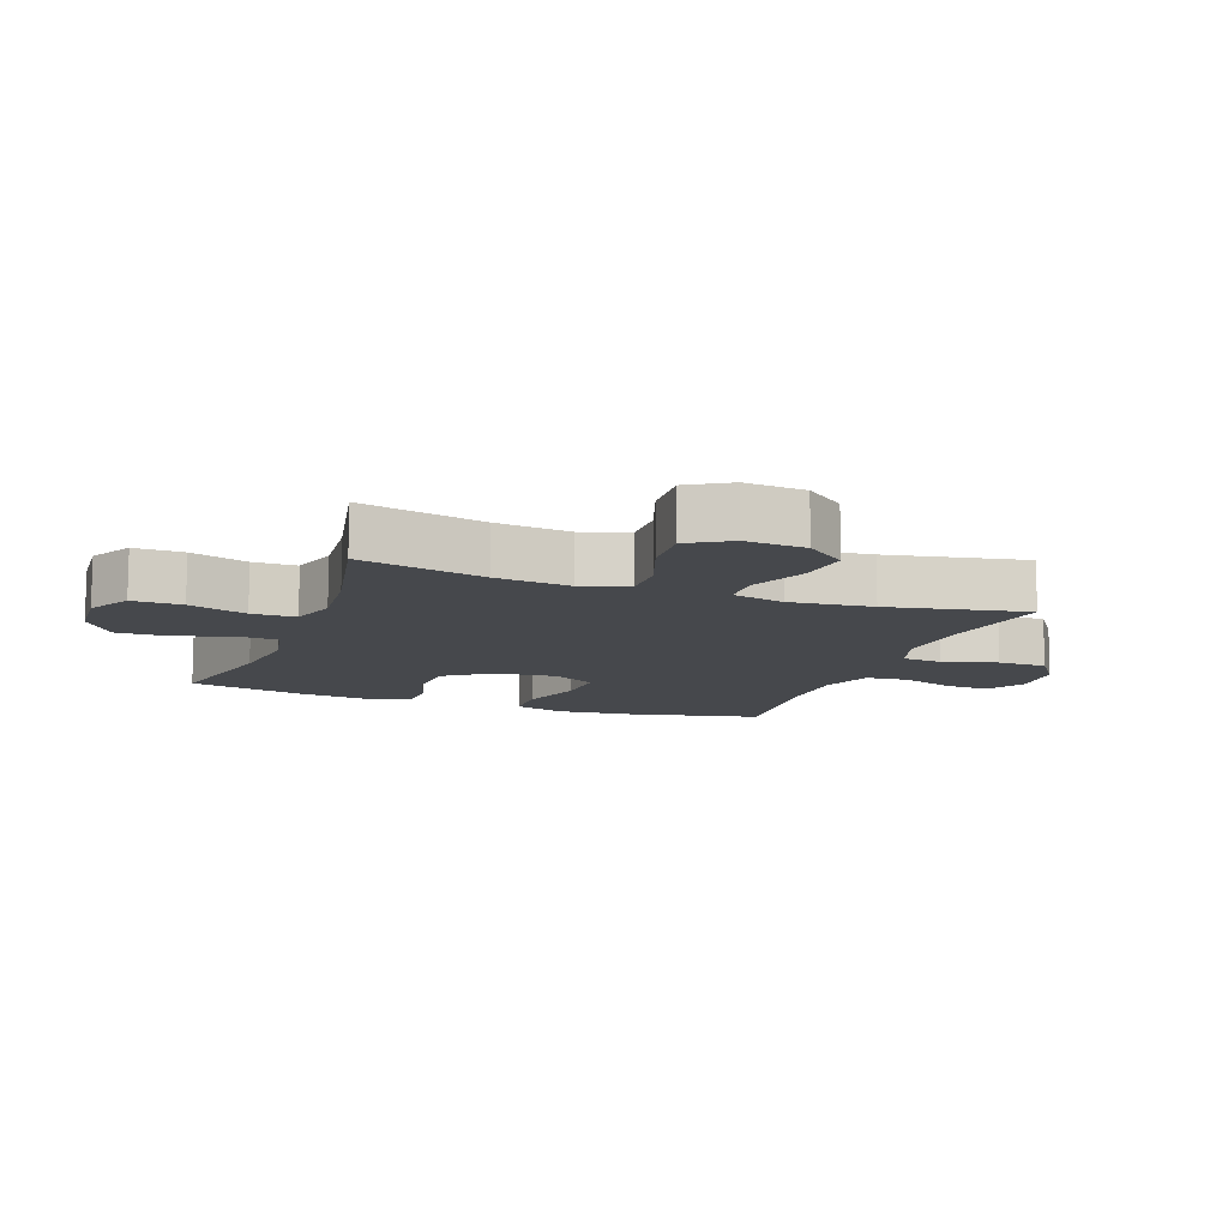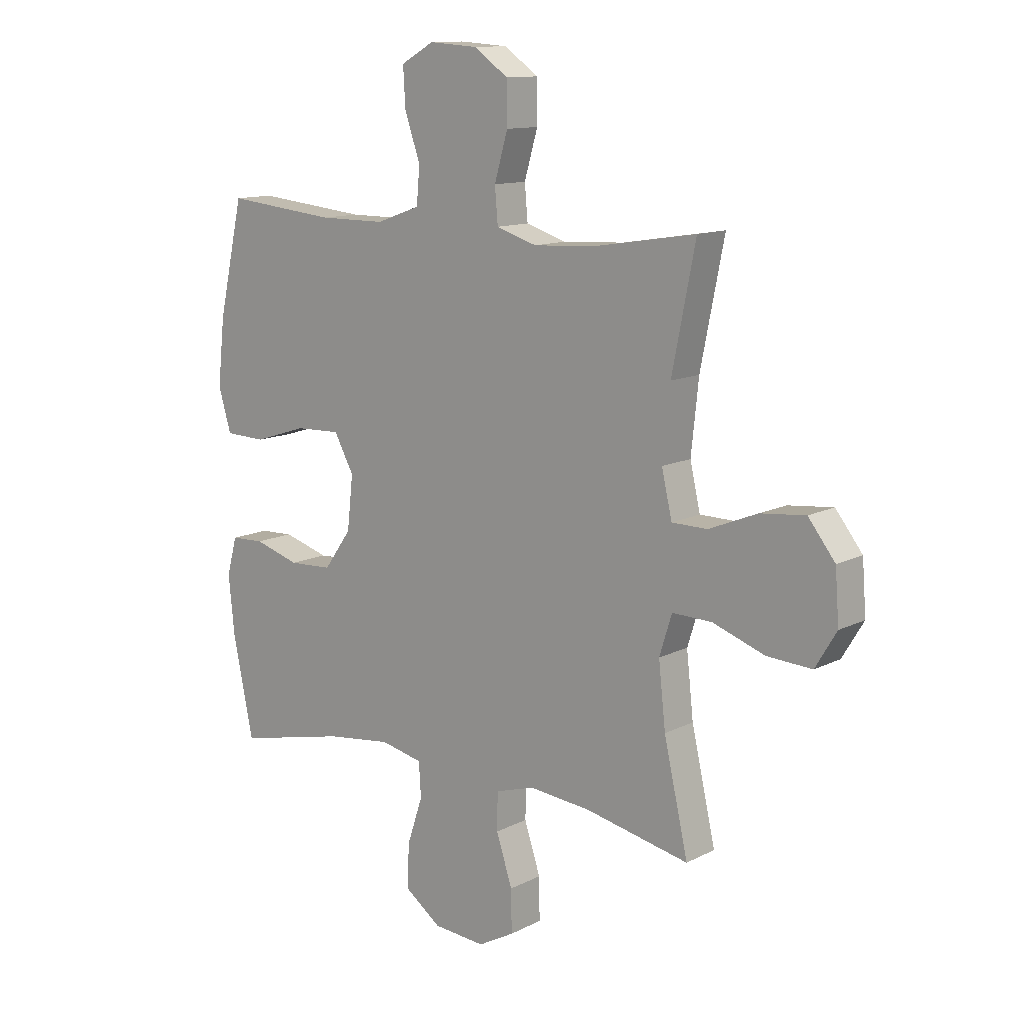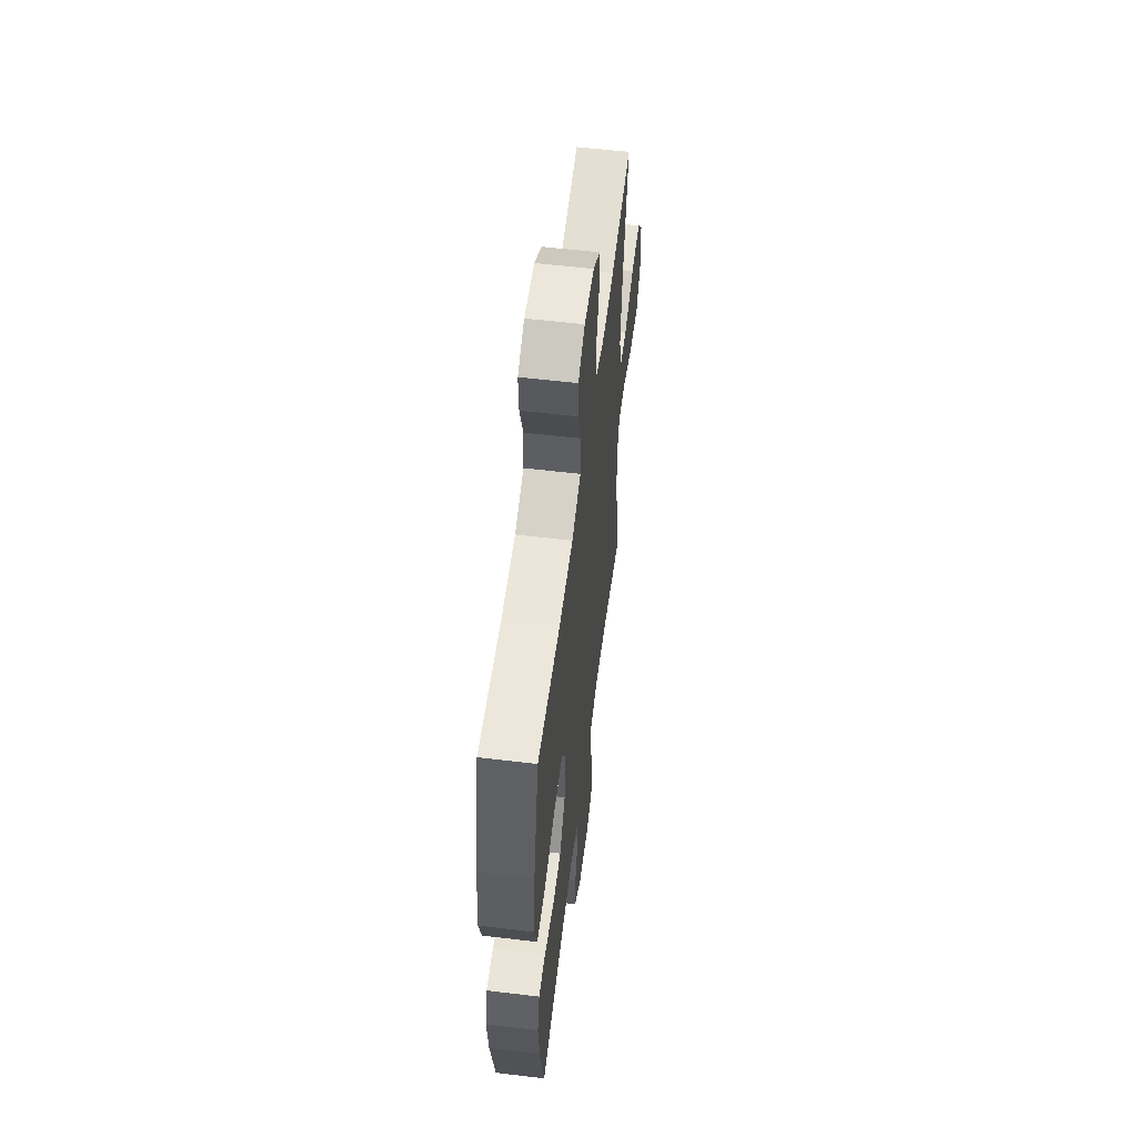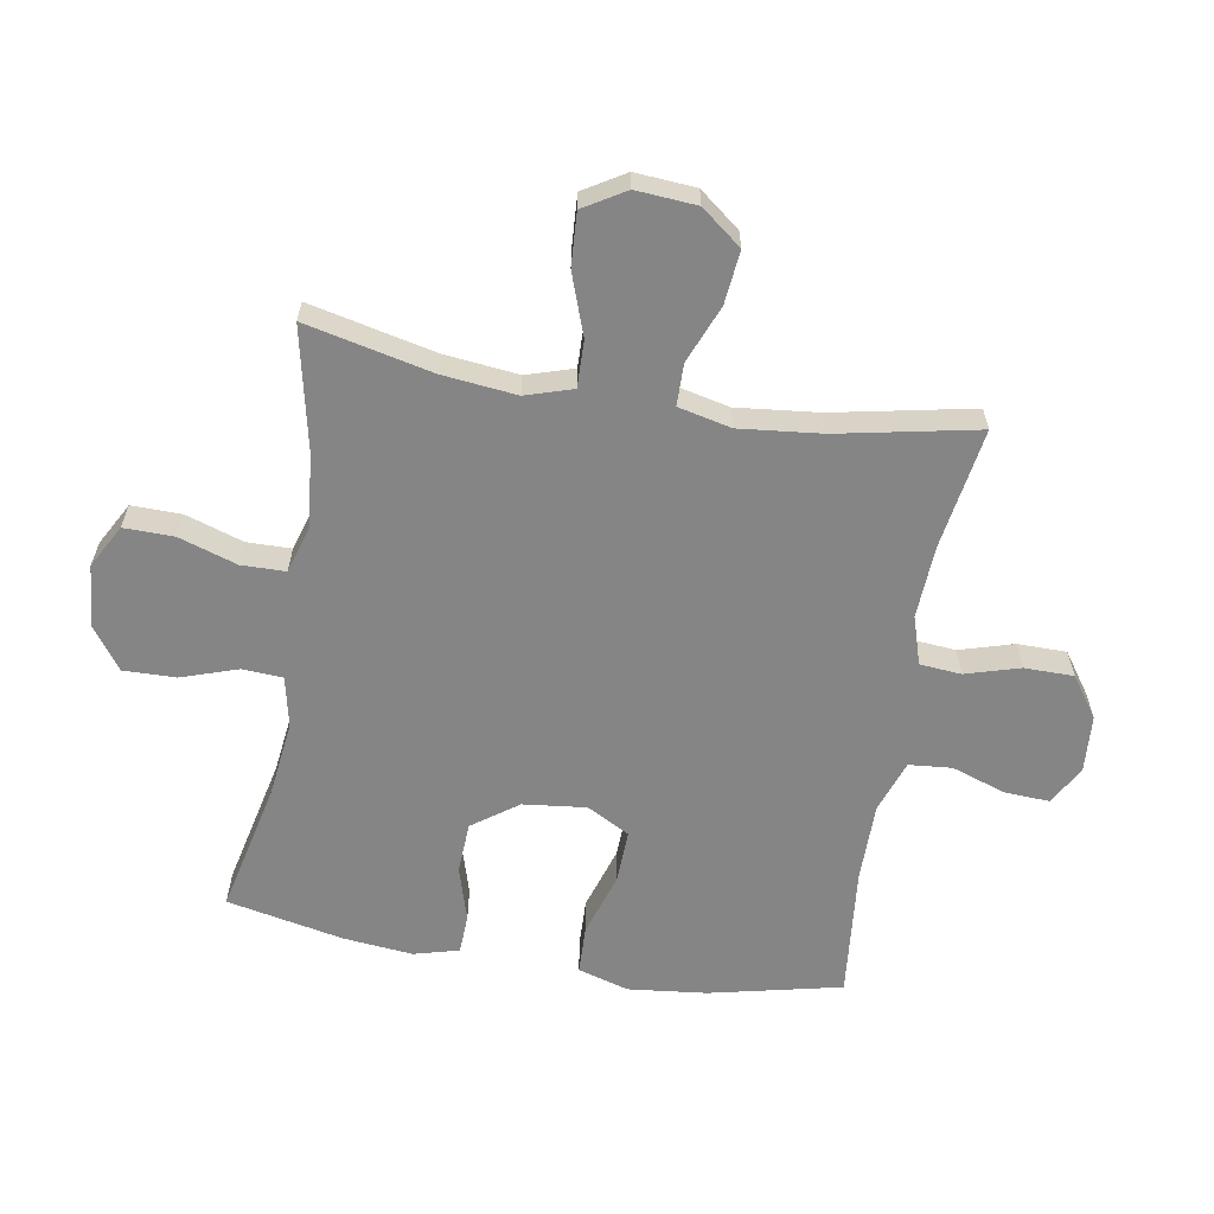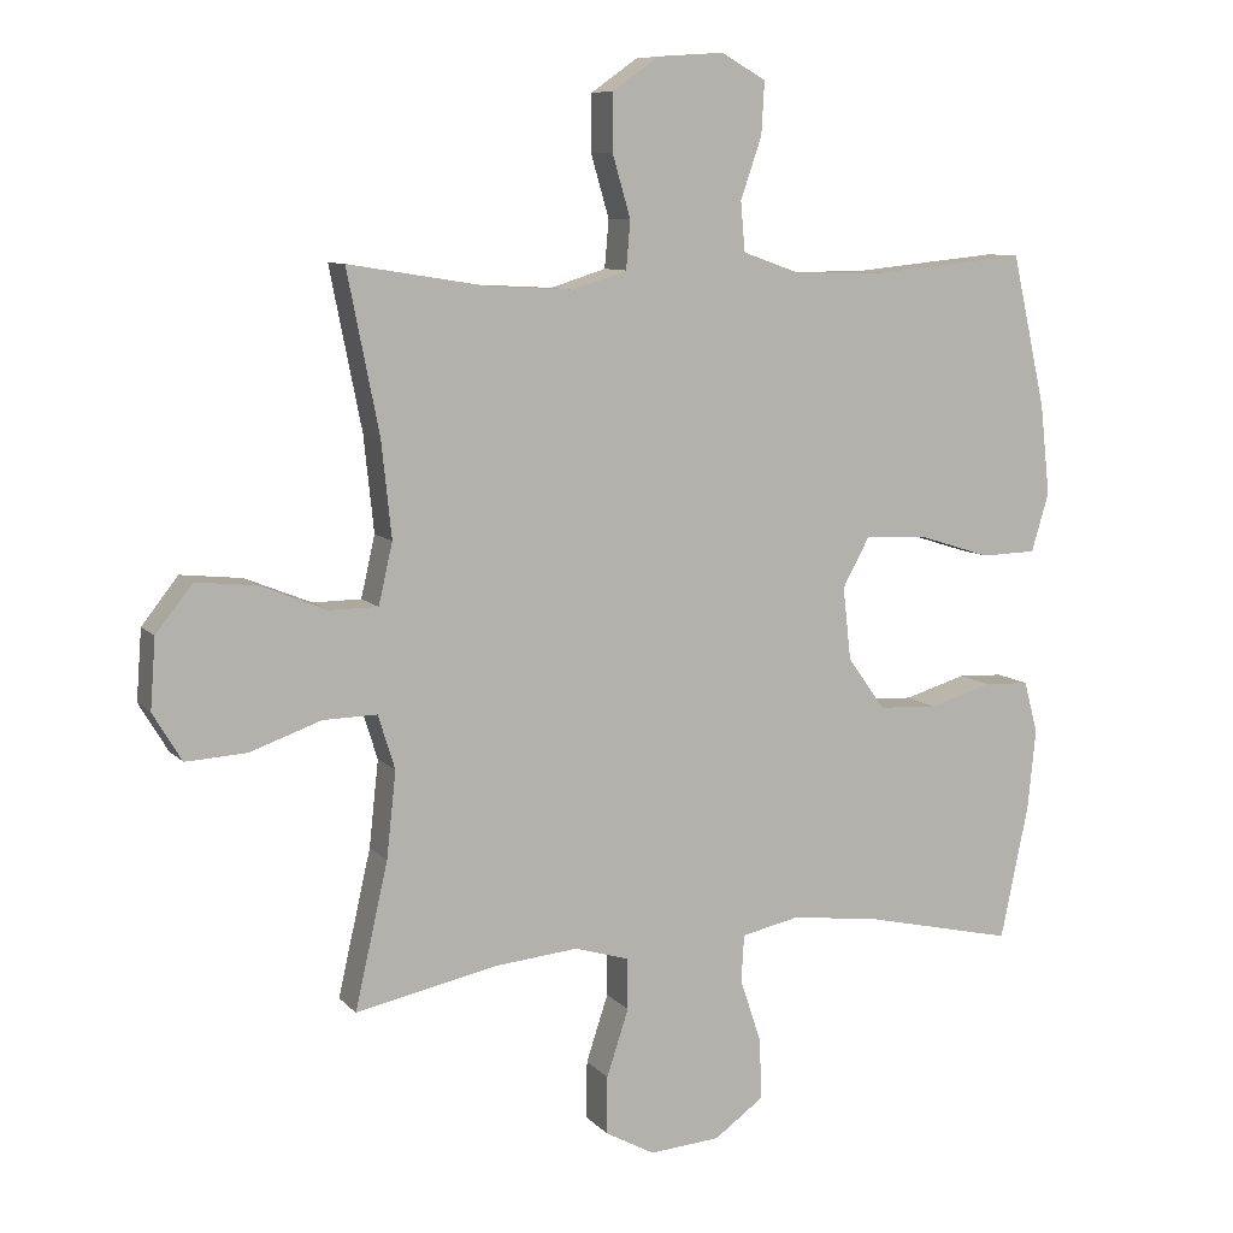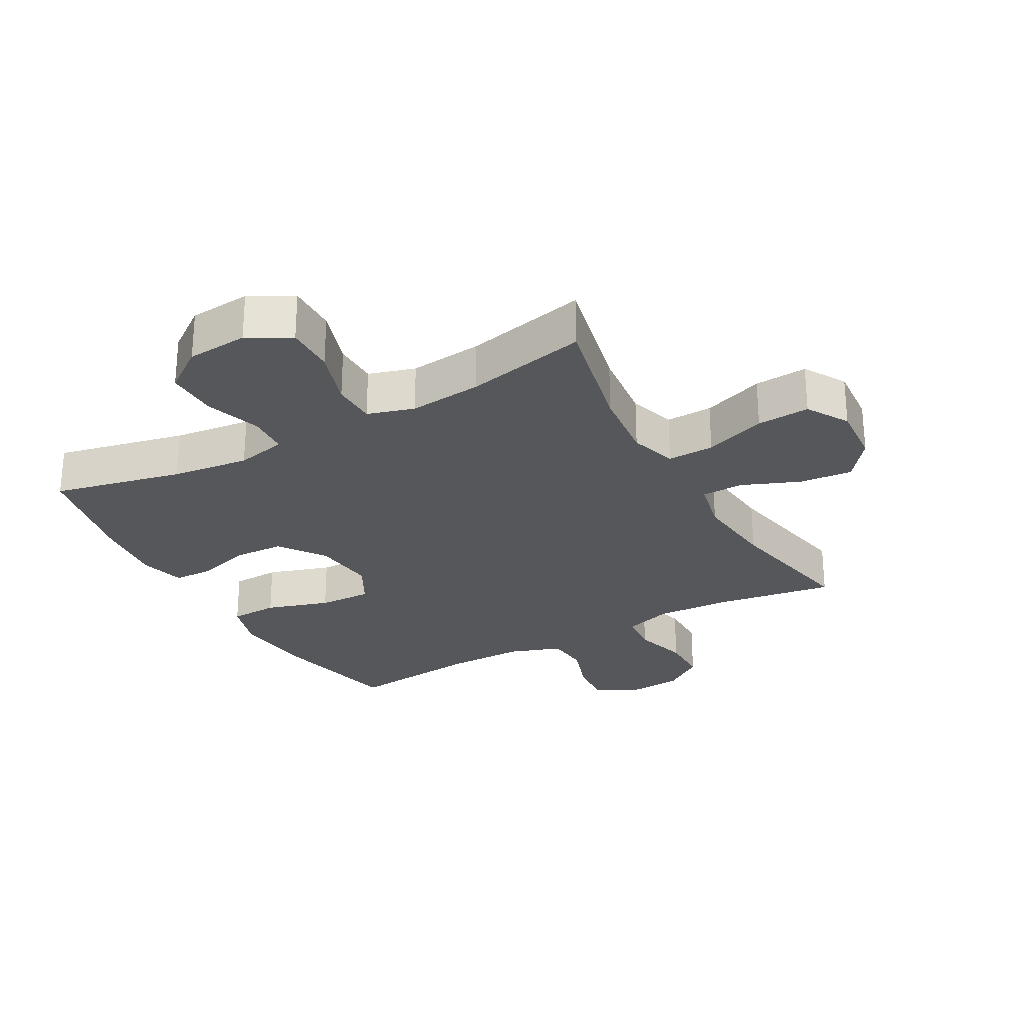
<metadata>
{"format":"obj","ext":"obj","renderer":"f3d","projection":"perspective","resolution":1024,"background":"white","views":[{"elev":-11.3,"azim":-110.3,"up":"+Y"},{"elev":12.3,"azim":-139.7,"up":"+Z"},{"elev":56.9,"azim":97.1,"up":"+Z"},{"elev":-61.8,"azim":-99.6,"up":"+Y"},{"elev":8.8,"azim":-23.0,"up":"+Z"},{"elev":-27.2,"azim":-150.8,"up":"+Y"}]}
</metadata>
<code>
o path806
v 0.5656 0.0375 -0.3154
v 0.5772 0.0375 -0.2013
v 0.5575 0.0375 -0.1276
v 0.4929 0.0375 -0.1249
v 0.4041 0.0375 -0.1514
v 0.3203 0.0375 -0.1472
v 0.267 0.0375 -0.07273
v 0.2555 0.0375 0.03055
v 0.2936 0.0375 0.1008
v 0.3809 0.0375 0.09745
v 0.4847 0.0375 0.06444
v 0.5637 0.0375 0.06694
v 0.5884 0.0375 0.1501
v 0.5744 0.0375 0.2789
v 0.5259 0.0375 0.495
v 0.3106 0.0375 0.4734
v 0.1814 0.0375 0.4738
v 0.09638 0.0375 0.5039
v 0.09023 0.0375 0.5742
v 0.1203 0.0375 0.6619
v 0.1245 0.0375 0.7363
v 0.06076 0.0375 0.7721
v -0.03319 0.0375 0.7657
v -0.09967 0.0375 0.7189
v -0.1004 0.0375 0.6383
v -0.07441 0.0375 0.5492
v -0.08039 0.0375 0.4816
v -0.1587 0.0375 0.4569
v -0.2777 0.0375 0.4632
v -0.476 0.0375 0.495
v -0.4306 0.0375 0.2668
v -0.4163 0.0375 0.1311
v -0.4362 0.0375 0.04421
v -0.505 0.0375 0.04348
v -0.5993 0.0375 0.08177
v -0.6863 0.0375 0.09084
v -0.7382 0.0375 0.02453
v -0.7458 0.0375 -0.07501
v -0.7047 0.0375 -0.1435
v -0.6177 0.0375 -0.1383
v -0.5165 0.0375 -0.1025
v -0.4398 0.0375 -0.1006
v -0.4158 0.0375 -0.1778
v -0.4293 0.0375 -0.3002
v -0.476 0.0375 -0.5067
v -0.2749 0.0375 -0.464
v -0.1551 0.0375 -0.4522
v -0.07844 0.0375 -0.4755
v -0.07731 0.0375 -0.548
v -0.1085 0.0375 -0.6434
v -0.1097 0.0375 -0.7253
v -0.03949 0.0375 -0.7639
v 0.06135 0.0375 -0.756
v 0.1312 0.0375 -0.7053
v 0.1295 0.0375 -0.6199
v 0.09878 0.0375 -0.5276
v 0.1029 0.0375 -0.4609
v 0.1857 0.0375 -0.443
v 0.313 0.0375 -0.459
v 0.5259 0.0375 -0.5067
v 0.5656 -0.0375 -0.3154
v 0.5772 -0.0375 -0.2013
v 0.5575 -0.0375 -0.1276
v 0.4929 -0.0375 -0.1249
v 0.4041 -0.0375 -0.1514
v 0.3203 -0.0375 -0.1472
v 0.267 -0.0375 -0.07273
v 0.2555 -0.0375 0.03055
v 0.2936 -0.0375 0.1008
v 0.3809 -0.0375 0.09745
v 0.4847 -0.0375 0.06444
v 0.5637 -0.0375 0.06694
v 0.5884 -0.0375 0.1501
v 0.5744 -0.0375 0.2789
v 0.5259 -0.0375 0.495
v 0.3106 -0.0375 0.4734
v 0.1814 -0.0375 0.4738
v 0.09638 -0.0375 0.5039
v 0.09023 -0.0375 0.5742
v 0.1203 -0.0375 0.6619
v 0.1245 -0.0375 0.7363
v 0.06076 -0.0375 0.7721
v -0.03319 -0.0375 0.7657
v -0.09967 -0.0375 0.7189
v -0.1004 -0.0375 0.6383
v -0.07441 -0.0375 0.5492
v -0.08039 -0.0375 0.4816
v -0.1587 -0.0375 0.4569
v -0.2777 -0.0375 0.4632
v -0.476 -0.0375 0.495
v -0.4306 -0.0375 0.2668
v -0.4163 -0.0375 0.1311
v -0.4362 -0.0375 0.04421
v -0.505 -0.0375 0.04348
v -0.5993 -0.0375 0.08177
v -0.6863 -0.0375 0.09084
v -0.7382 -0.0375 0.02453
v -0.7458 -0.0375 -0.07501
v -0.7047 -0.0375 -0.1435
v -0.6177 -0.0375 -0.1383
v -0.5165 -0.0375 -0.1025
v -0.4398 -0.0375 -0.1006
v -0.4158 -0.0375 -0.1778
v -0.4293 -0.0375 -0.3002
v -0.476 -0.0375 -0.5067
v -0.2749 -0.0375 -0.464
v -0.1551 -0.0375 -0.4522
v -0.07844 -0.0375 -0.4755
v -0.07731 -0.0375 -0.548
v -0.1085 -0.0375 -0.6434
v -0.1097 -0.0375 -0.7253
v -0.03949 -0.0375 -0.7639
v 0.06135 -0.0375 -0.756
v 0.1312 -0.0375 -0.7053
v 0.1295 -0.0375 -0.6199
v 0.09878 -0.0375 -0.5276
v 0.1029 -0.0375 -0.4609
v 0.1857 -0.0375 -0.443
v 0.313 -0.0375 -0.459
v 0.5259 -0.0375 -0.5067
v -0.1097 0.0375 -0.7253
v -0.1097 0.0375 -0.7253
v -0.03949 0.0375 -0.7639
v 0.06135 0.0375 -0.756
v 0.1312 0.0375 -0.7053
v -0.1085 0.0375 -0.6434
v 0.1295 0.0375 -0.6199
v -0.07731 0.0375 -0.548
v 0.09878 0.0375 -0.5276
v -0.07844 0.0375 -0.4755
v -0.07844 0.0375 -0.4755
v 0.1029 0.0375 -0.4609
v 0.1029 0.0375 -0.4609
v -0.476 0.0375 -0.5067
v -0.476 0.0375 -0.5067
v -0.2749 0.0375 -0.464
v 0.313 0.0375 -0.459
v 0.5259 0.0375 -0.5067
v 0.5259 0.0375 -0.5067
v -0.1551 0.0375 -0.4522
v 0.1857 0.0375 -0.443
v 0.5656 0.0375 -0.3154
v -0.4293 0.0375 -0.3002
v 0.5772 0.0375 -0.2013
v -0.4158 0.0375 -0.1778
v 0.5575 0.0375 -0.1276
v 0.5575 0.0375 -0.1276
v -0.4398 0.0375 -0.1006
v -0.4398 0.0375 -0.1006
v 0.4041 0.0375 -0.1514
v 0.3203 0.0375 -0.1472
v 0.4929 0.0375 -0.1249
v 0.267 0.0375 -0.07273
v -0.7458 0.0375 -0.07501
v -0.7047 0.0375 -0.1435
v -0.7047 0.0375 -0.1435
v -0.6177 0.0375 -0.1383
v -0.5165 0.0375 -0.1025
v -0.7382 0.0375 0.02453
v 0.2555 0.0375 0.03055
v -0.6863 0.0375 0.09084
v -0.4362 0.0375 0.04421
v -0.4362 0.0375 0.04421
v -0.505 0.0375 0.04348
v 0.2936 0.0375 0.1008
v 0.2936 0.0375 0.1008
v -0.5993 0.0375 0.08177
v -0.4163 0.0375 0.1311
v 0.3809 0.0375 0.09745
v 0.4847 0.0375 0.06444
v 0.5637 0.0375 0.06694
v 0.5637 0.0375 0.06694
v 0.5884 0.0375 0.1501
v -0.4306 0.0375 0.2668
v 0.5744 0.0375 0.2789
v -0.476 0.0375 0.495
v -0.476 0.0375 0.495
v -0.2777 0.0375 0.4632
v -0.1587 0.0375 0.4569
v -0.08039 0.0375 0.4816
v -0.08039 0.0375 0.4816
v 0.3106 0.0375 0.4734
v 0.1814 0.0375 0.4738
v 0.5259 0.0375 0.495
v 0.5259 0.0375 0.495
v 0.09638 0.0375 0.5039
v 0.09638 0.0375 0.5039
v -0.07441 0.0375 0.5492
v 0.09023 0.0375 0.5742
v -0.1004 0.0375 0.6383
v 0.1203 0.0375 0.6619
v -0.09967 0.0375 0.7189
v 0.1245 0.0375 0.7363
v 0.1245 0.0375 0.7363
v -0.03319 0.0375 0.7657
v 0.06076 0.0375 0.7721
v -0.1097 -0.0375 -0.7253
v -0.1097 -0.0375 -0.7253
v -0.03949 -0.0375 -0.7639
v 0.06135 -0.0375 -0.756
v 0.1312 -0.0375 -0.7053
v -0.1085 -0.0375 -0.6434
v 0.1295 -0.0375 -0.6199
v -0.07731 -0.0375 -0.548
v 0.09878 -0.0375 -0.5276
v -0.07844 -0.0375 -0.4755
v -0.07844 -0.0375 -0.4755
v 0.1029 -0.0375 -0.4609
v 0.1029 -0.0375 -0.4609
v -0.476 -0.0375 -0.5067
v -0.476 -0.0375 -0.5067
v -0.2749 -0.0375 -0.464
v 0.313 -0.0375 -0.459
v 0.5259 -0.0375 -0.5067
v 0.5259 -0.0375 -0.5067
v -0.1551 -0.0375 -0.4522
v 0.1857 -0.0375 -0.443
v 0.5656 -0.0375 -0.3154
v -0.4293 -0.0375 -0.3002
v 0.5772 -0.0375 -0.2013
v -0.4158 -0.0375 -0.1778
v 0.5575 -0.0375 -0.1276
v 0.5575 -0.0375 -0.1276
v -0.4398 -0.0375 -0.1006
v -0.4398 -0.0375 -0.1006
v 0.4041 -0.0375 -0.1514
v 0.3203 -0.0375 -0.1472
v 0.4929 -0.0375 -0.1249
v 0.267 -0.0375 -0.07273
v -0.7458 -0.0375 -0.07501
v -0.7047 -0.0375 -0.1435
v -0.7047 -0.0375 -0.1435
v -0.6177 -0.0375 -0.1383
v -0.5165 -0.0375 -0.1025
v -0.7382 -0.0375 0.02453
v 0.2555 -0.0375 0.03055
v -0.6863 -0.0375 0.09084
v -0.4362 -0.0375 0.04421
v -0.4362 -0.0375 0.04421
v -0.505 -0.0375 0.04348
v 0.2936 -0.0375 0.1008
v 0.2936 -0.0375 0.1008
v -0.5993 -0.0375 0.08177
v -0.4163 -0.0375 0.1311
v 0.3809 -0.0375 0.09745
v 0.4847 -0.0375 0.06444
v 0.5637 -0.0375 0.06694
v 0.5637 -0.0375 0.06694
v 0.5884 -0.0375 0.1501
v -0.4306 -0.0375 0.2668
v 0.5744 -0.0375 0.2789
v -0.476 -0.0375 0.495
v -0.476 -0.0375 0.495
v -0.2777 -0.0375 0.4632
v -0.1587 -0.0375 0.4569
v -0.08039 -0.0375 0.4816
v -0.08039 -0.0375 0.4816
v 0.3106 -0.0375 0.4734
v 0.1814 -0.0375 0.4738
v 0.5259 -0.0375 0.495
v 0.5259 -0.0375 0.495
v 0.09638 -0.0375 0.5039
v 0.09638 -0.0375 0.5039
v -0.07441 -0.0375 0.5492
v 0.09023 -0.0375 0.5742
v -0.1004 -0.0375 0.6383
v 0.1203 -0.0375 0.6619
v -0.09967 -0.0375 0.7189
v 0.1245 -0.0375 0.7363
v 0.1245 -0.0375 0.7363
v -0.03319 -0.0375 0.7657
v 0.06076 -0.0375 0.7721
f 218 213 214
f 262 265 264
f 205 204 203
f 258 251 260
f 258 245 251
f 227 213 226
f 271 267 272
f 213 227 217
f 264 265 266
f 244 236 255
f 255 236 256
f 250 254 252
f 262 241 259
f 197 199 202
f 220 226 218
f 219 216 221
f 221 238 224
f 233 230 231
f 256 241 262
f 243 234 240
f 206 205 208
f 216 229 221
f 201 203 200
f 218 226 213
f 236 241 256
f 272 267 269
f 258 241 245
f 235 233 243
f 224 240 234
f 238 236 244
f 212 219 210
f 212 216 219
f 259 241 258
f 217 227 229
f 266 267 271
f 235 230 233
f 235 243 237
f 234 243 233
f 206 229 216
f 228 220 222
f 204 205 206
f 217 229 208
f 265 267 266
f 226 220 228
f 221 229 236
f 199 200 202
f 202 200 203
f 266 271 268
f 250 255 254
f 208 229 206
f 256 262 264
f 221 236 238
f 202 203 204
f 240 224 238
f 249 246 247
f 244 255 250
f 251 245 249
f 245 246 249
f 122 52 112 198
f 52 53 113 112
f 53 54 114 113
f 50 51 111 110
f 54 55 115 114
f 49 50 110 109
f 55 56 116 115
f 131 49 109 207
f 56 133 209 116
f 135 46 106 211
f 59 139 215 119
f 47 48 108 107
f 46 47 107 106
f 57 58 118 117
f 58 59 119 118
f 60 1 61 120
f 44 45 105 104
f 1 2 62 61
f 43 44 104 103
f 2 147 223 62
f 149 43 103 225
f 5 6 66 65
f 4 5 65 64
f 3 4 64 63
f 6 7 67 66
f 38 156 232 98
f 39 40 100 99
f 40 41 101 100
f 41 42 102 101
f 37 38 98 97
f 7 8 68 67
f 36 37 97 96
f 163 34 94 239
f 8 166 242 68
f 35 36 96 95
f 34 35 95 94
f 32 33 93 92
f 10 11 71 70
f 11 172 248 71
f 12 13 73 72
f 9 10 70 69
f 31 32 92 91
f 13 14 74 73
f 177 31 91 253
f 29 30 90 89
f 28 29 89 88
f 181 28 88 257
f 16 17 77 76
f 185 16 76 261
f 14 15 75 74
f 17 187 263 77
f 26 27 87 86
f 18 19 79 78
f 25 26 86 85
f 19 20 80 79
f 24 25 85 84
f 20 194 270 80
f 23 24 84 83
f 22 23 83 82
f 21 22 82 81
f 142 138 137
f 186 188 189
f 129 127 128
f 182 184 175
f 182 175 169
f 151 150 137
f 195 196 191
f 137 141 151
f 188 190 189
f 168 179 160
f 179 180 160
f 174 176 178
f 186 183 165
f 121 126 123
f 144 142 150
f 143 145 140
f 145 148 162
f 157 155 154
f 180 186 165
f 167 164 158
f 130 132 129
f 140 145 153
f 125 124 127
f 142 137 150
f 160 180 165
f 196 193 191
f 182 169 165
f 159 167 157
f 148 158 164
f 162 168 160
f 136 134 143
f 136 143 140
f 183 182 165
f 141 153 151
f 190 195 191
f 159 157 154
f 159 161 167
f 158 157 167
f 130 140 153
f 152 146 144
f 128 130 129
f 141 132 153
f 189 190 191
f 150 152 144
f 145 160 153
f 123 126 124
f 126 127 124
f 190 192 195
f 174 178 179
f 132 130 153
f 180 188 186
f 145 162 160
f 126 128 127
f 164 162 148
f 173 171 170
f 168 174 179
f 175 173 169
f 169 173 170

</code>
